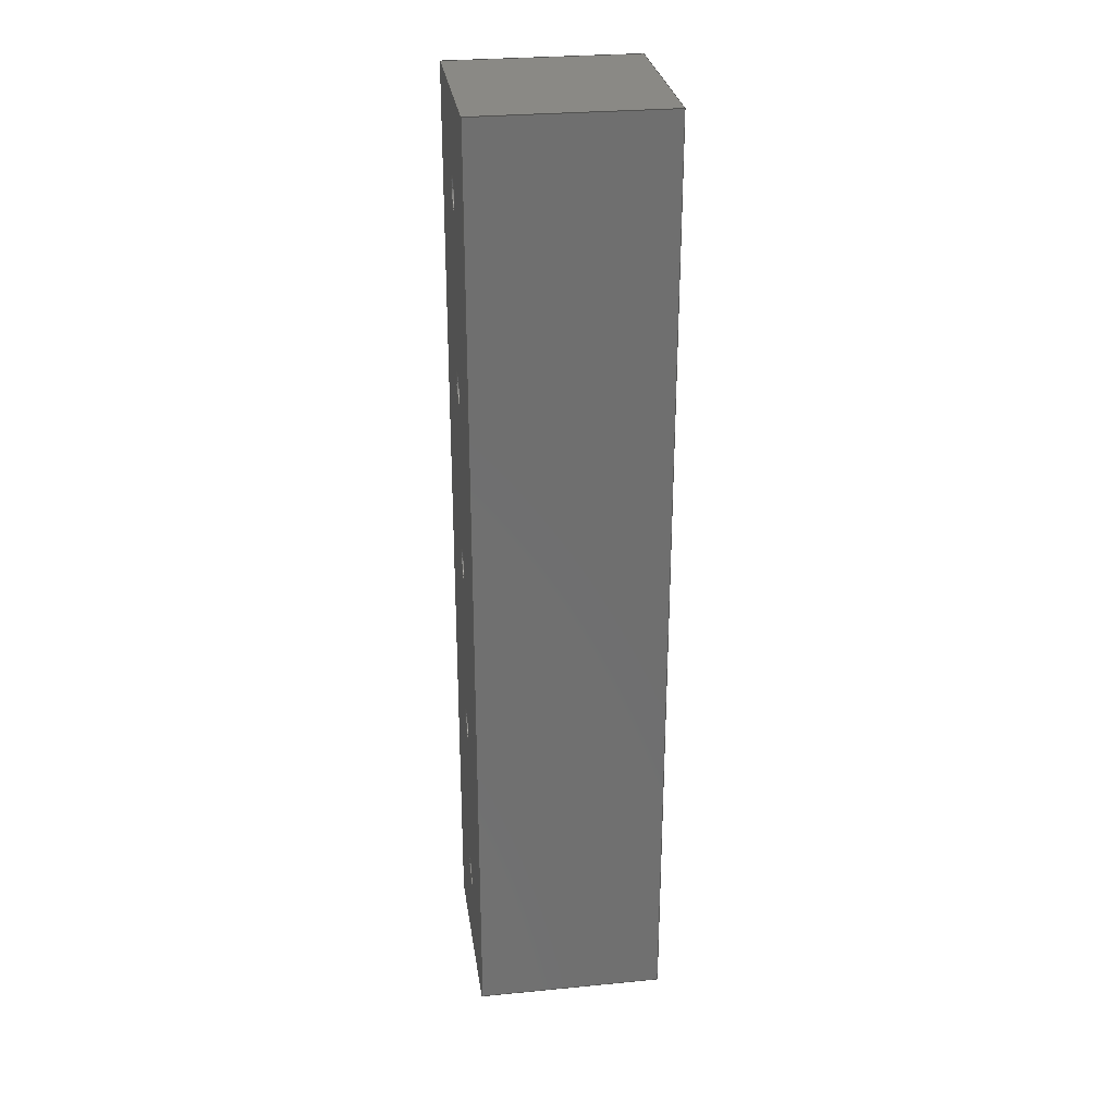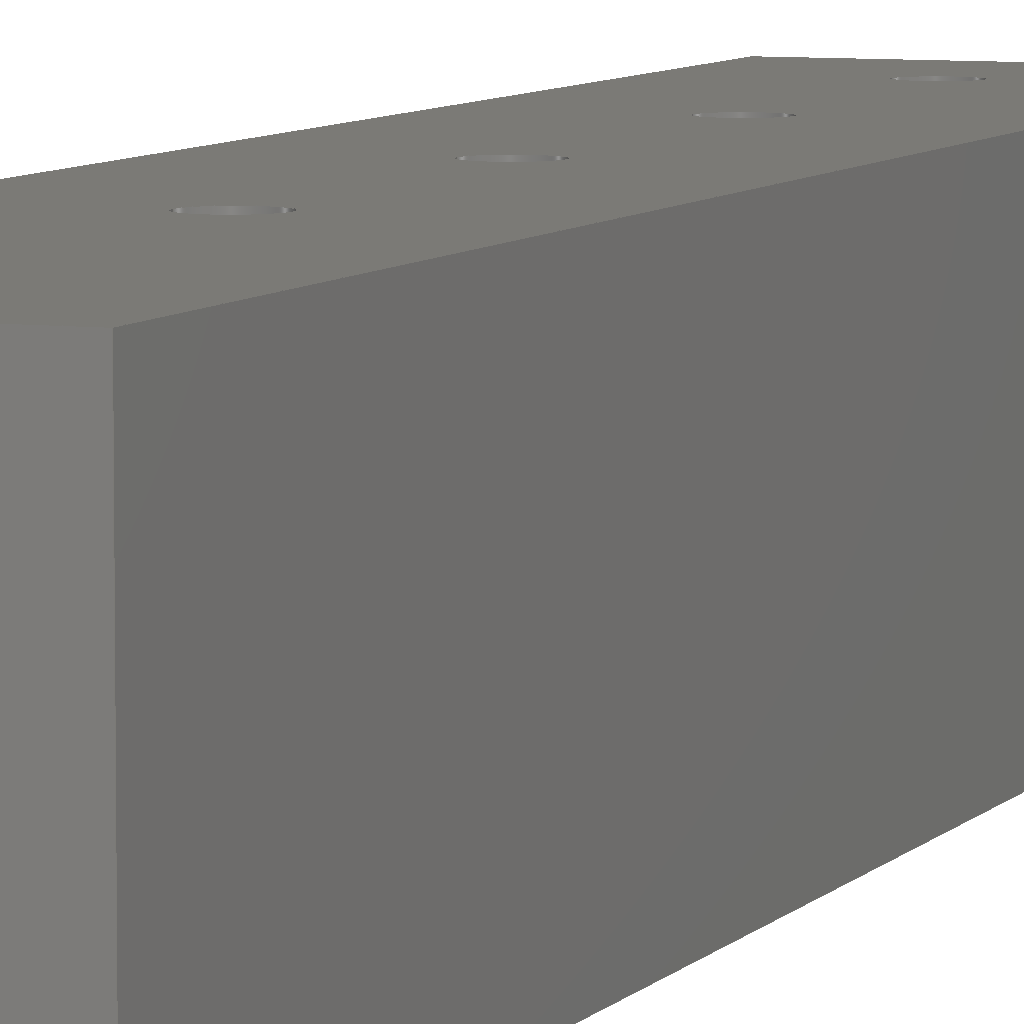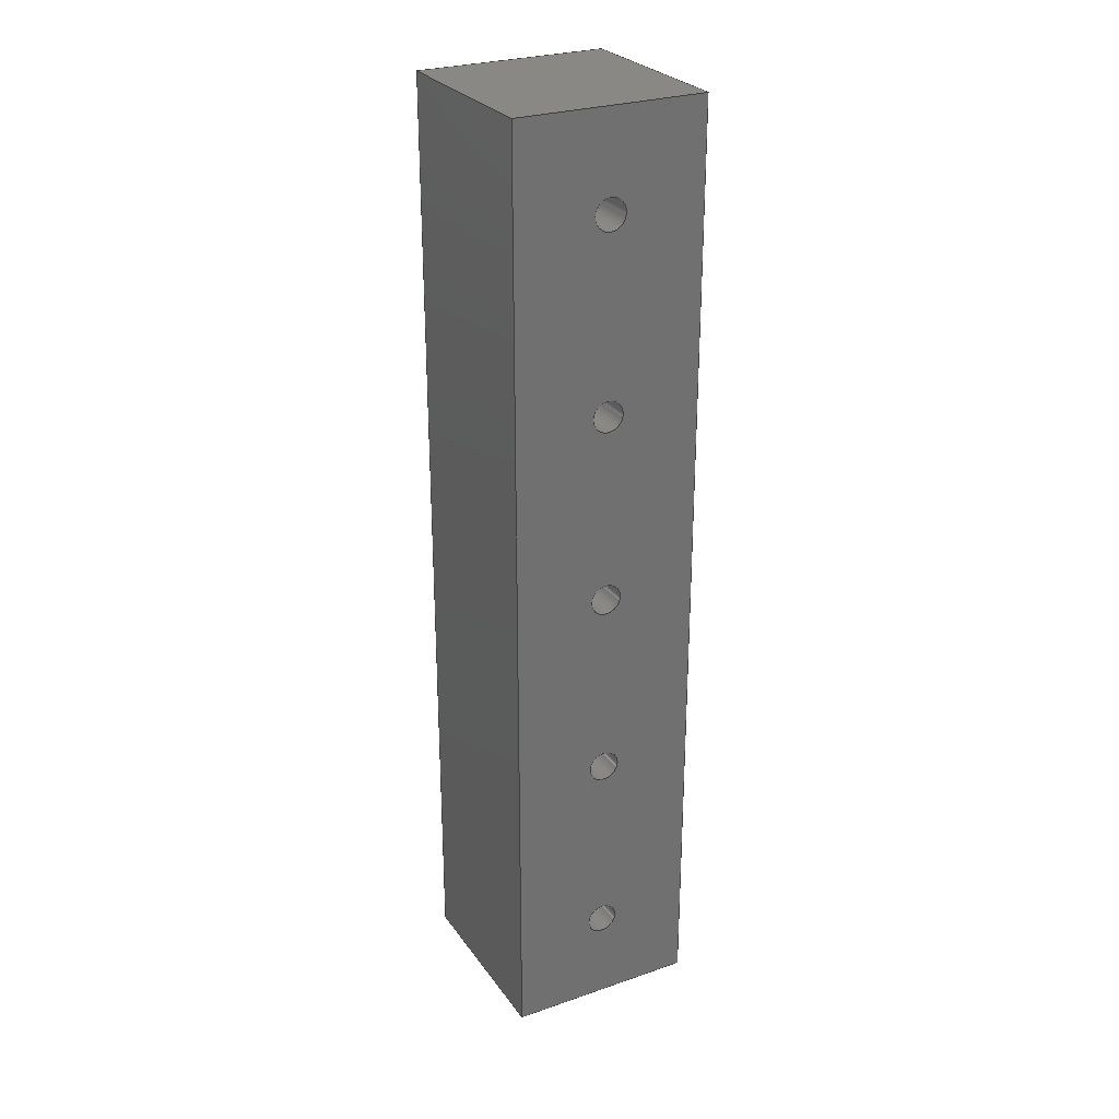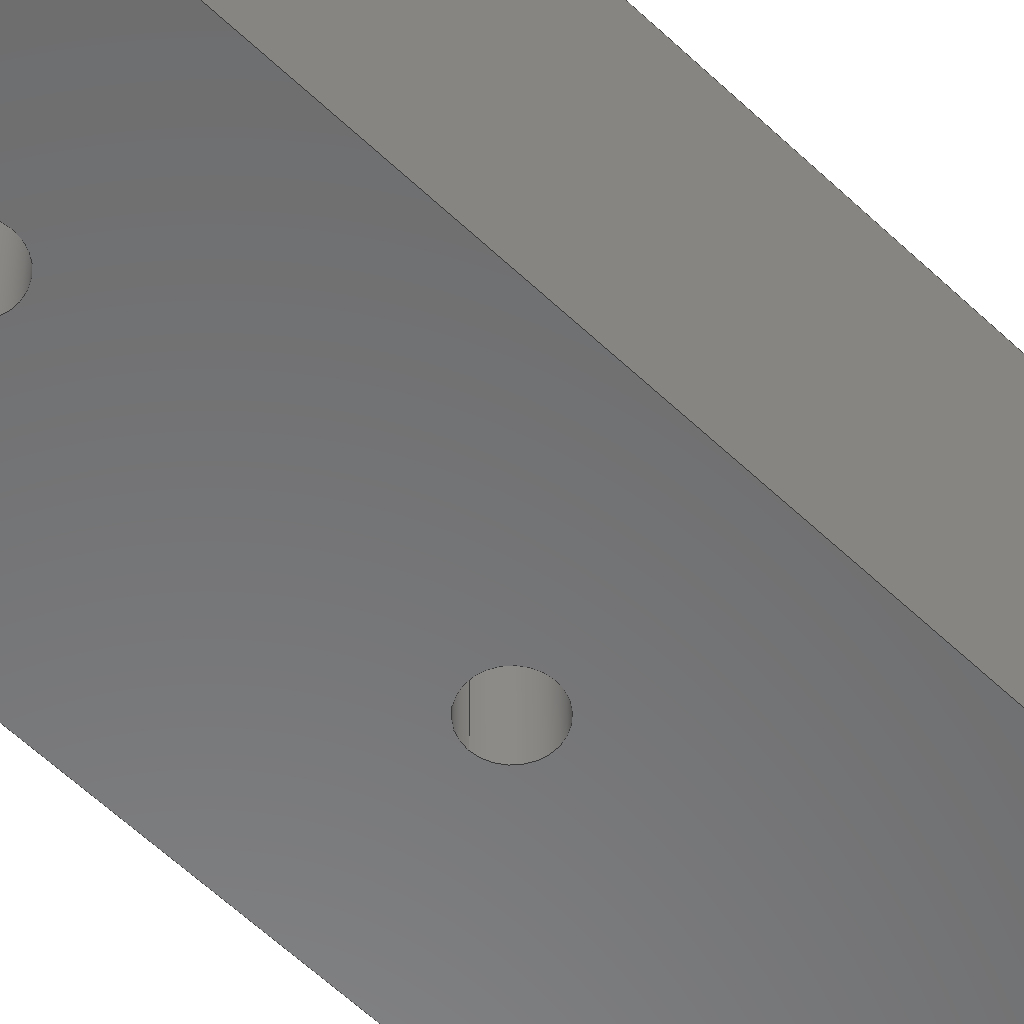
<metadata>
{"format":"step","ext":"stp","renderer":"f3d","projection":"perspective","resolution":1024,"background":"white","views":[{"elev":28.5,"azim":-98.2,"up":"+Y"},{"elev":6.9,"azim":-159.2,"up":"+Z"},{"elev":27.4,"azim":152.1,"up":"+Y"},{"elev":-56.6,"azim":-135.2,"up":"+Z"}]}
</metadata>
<code>
ISO-10303-21;
DATA;
#1 = APPLICATION_PROTOCOL_DEFINITION('international standard',
  'automotive_design',2000,#2);
#2 = APPLICATION_CONTEXT(
  'core data for automotive mechanical design processes');
#3 = SHAPE_DEFINITION_REPRESENTATION(#4,#10);
#4 = PRODUCT_DEFINITION_SHAPE('','',#5);
#5 = PRODUCT_DEFINITION('design','',#6,#9);
#6 = PRODUCT_DEFINITION_FORMATION('','',#7);
#7 = PRODUCT('Open CASCADE STEP translator 7.6 10',
  'Open CASCADE STEP translator 7.6 10','',(#8));
#8 = PRODUCT_CONTEXT('',#2,'mechanical');
#9 = PRODUCT_DEFINITION_CONTEXT('part definition',#2,'design');
#10 = ADVANCED_BREP_SHAPE_REPRESENTATION('',(#11,#15),#360);
#11 = AXIS2_PLACEMENT_3D('',#12,#13,#14);
#12 = CARTESIAN_POINT('',(0,0,0));
#13 = DIRECTION('',(0,0,1));
#14 = DIRECTION('',(1,0,-0));
#15 = MANIFOLD_SOLID_BREP('',#16);
#16 = CLOSED_SHELL('',(#17,#57,#88,#119,#191,#263,#275,#292,#309,#326,
    #343));
#17 = ADVANCED_FACE('',(#18),#52,.F.);
#18 = FACE_BOUND('',#19,.F.);
#19 = EDGE_LOOP('',(#20,#30,#38,#46));
#20 = ORIENTED_EDGE('',*,*,#21,.T.);
#21 = EDGE_CURVE('',#22,#24,#26,.T.);
#22 = VERTEX_POINT('',#23);
#23 = CARTESIAN_POINT('',(-10,100,0));
#24 = VERTEX_POINT('',#25);
#25 = CARTESIAN_POINT('',(-10,100,-20));
#26 = LINE('',#27,#28);
#27 = CARTESIAN_POINT('',(-10,100,0));
#28 = VECTOR('',#29,1);
#29 = DIRECTION('',(-0,-0,-1));
#30 = ORIENTED_EDGE('',*,*,#31,.T.);
#31 = EDGE_CURVE('',#24,#32,#34,.T.);
#32 = VERTEX_POINT('',#33);
#33 = CARTESIAN_POINT('',(10,100,-20));
#34 = LINE('',#35,#36);
#35 = CARTESIAN_POINT('',(-10,100,-20));
#36 = VECTOR('',#37,1);
#37 = DIRECTION('',(1,0,0));
#38 = ORIENTED_EDGE('',*,*,#39,.F.);
#39 = EDGE_CURVE('',#40,#32,#42,.T.);
#40 = VERTEX_POINT('',#41);
#41 = CARTESIAN_POINT('',(10,100,0));
#42 = LINE('',#43,#44);
#43 = CARTESIAN_POINT('',(10,100,0));
#44 = VECTOR('',#45,1);
#45 = DIRECTION('',(-0,-0,-1));
#46 = ORIENTED_EDGE('',*,*,#47,.F.);
#47 = EDGE_CURVE('',#22,#40,#48,.T.);
#48 = LINE('',#49,#50);
#49 = CARTESIAN_POINT('',(-10,100,0));
#50 = VECTOR('',#51,1);
#51 = DIRECTION('',(1,0,0));
#52 = PLANE('',#53);
#53 = AXIS2_PLACEMENT_3D('',#54,#55,#56);
#54 = CARTESIAN_POINT('',(-10,100,0));
#55 = DIRECTION('',(0,-1,0));
#56 = DIRECTION('',(1,0,0));
#57 = ADVANCED_FACE('',(#58),#83,.F.);
#58 = FACE_BOUND('',#59,.F.);
#59 = EDGE_LOOP('',(#60,#70,#76,#77));
#60 = ORIENTED_EDGE('',*,*,#61,.T.);
#61 = EDGE_CURVE('',#62,#64,#66,.T.);
#62 = VERTEX_POINT('',#63);
#63 = CARTESIAN_POINT('',(-10,0,0));
#64 = VERTEX_POINT('',#65);
#65 = CARTESIAN_POINT('',(-10,0,-20));
#66 = LINE('',#67,#68);
#67 = CARTESIAN_POINT('',(-10,0,0));
#68 = VECTOR('',#69,1);
#69 = DIRECTION('',(-0,-0,-1));
#70 = ORIENTED_EDGE('',*,*,#71,.T.);
#71 = EDGE_CURVE('',#64,#24,#72,.T.);
#72 = LINE('',#73,#74);
#73 = CARTESIAN_POINT('',(-10,0,-20));
#74 = VECTOR('',#75,1);
#75 = DIRECTION('',(0,1,0));
#76 = ORIENTED_EDGE('',*,*,#21,.F.);
#77 = ORIENTED_EDGE('',*,*,#78,.F.);
#78 = EDGE_CURVE('',#62,#22,#79,.T.);
#79 = LINE('',#80,#81);
#80 = CARTESIAN_POINT('',(-10,0,0));
#81 = VECTOR('',#82,1);
#82 = DIRECTION('',(0,1,0));
#83 = PLANE('',#84);
#84 = AXIS2_PLACEMENT_3D('',#85,#86,#87);
#85 = CARTESIAN_POINT('',(-10,0,0));
#86 = DIRECTION('',(1,0,0));
#87 = DIRECTION('',(0,1,0));
#88 = ADVANCED_FACE('',(#89),#114,.F.);
#89 = FACE_BOUND('',#90,.F.);
#90 = EDGE_LOOP('',(#91,#92,#100,#108));
#91 = ORIENTED_EDGE('',*,*,#39,.T.);
#92 = ORIENTED_EDGE('',*,*,#93,.T.);
#93 = EDGE_CURVE('',#32,#94,#96,.T.);
#94 = VERTEX_POINT('',#95);
#95 = CARTESIAN_POINT('',(10,0,-20));
#96 = LINE('',#97,#98);
#97 = CARTESIAN_POINT('',(10,100,-20));
#98 = VECTOR('',#99,1);
#99 = DIRECTION('',(0,-1,0));
#100 = ORIENTED_EDGE('',*,*,#101,.F.);
#101 = EDGE_CURVE('',#102,#94,#104,.T.);
#102 = VERTEX_POINT('',#103);
#103 = CARTESIAN_POINT('',(10,0,0));
#104 = LINE('',#105,#106);
#105 = CARTESIAN_POINT('',(10,0,0));
#106 = VECTOR('',#107,1);
#107 = DIRECTION('',(-0,-0,-1));
#108 = ORIENTED_EDGE('',*,*,#109,.F.);
#109 = EDGE_CURVE('',#40,#102,#110,.T.);
#110 = LINE('',#111,#112);
#111 = CARTESIAN_POINT('',(10,100,0));
#112 = VECTOR('',#113,1);
#113 = DIRECTION('',(0,-1,0));
#114 = PLANE('',#115);
#115 = AXIS2_PLACEMENT_3D('',#116,#117,#118);
#116 = CARTESIAN_POINT('',(10,100,0));
#117 = DIRECTION('',(-1,0,0));
#118 = DIRECTION('',(0,-1,0));
#119 = ADVANCED_FACE('',(#120,#131,#142,#153,#164,#175),#186,.T.);
#120 = FACE_BOUND('',#121,.T.);
#121 = EDGE_LOOP('',(#122,#123,#124,#130));
#122 = ORIENTED_EDGE('',*,*,#47,.F.);
#123 = ORIENTED_EDGE('',*,*,#78,.F.);
#124 = ORIENTED_EDGE('',*,*,#125,.F.);
#125 = EDGE_CURVE('',#102,#62,#126,.T.);
#126 = LINE('',#127,#128);
#127 = CARTESIAN_POINT('',(10,0,0));
#128 = VECTOR('',#129,1);
#129 = DIRECTION('',(-1,0,0));
#130 = ORIENTED_EDGE('',*,*,#109,.F.);
#131 = FACE_BOUND('',#132,.T.);
#132 = EDGE_LOOP('',(#133));
#133 = ORIENTED_EDGE('',*,*,#134,.F.);
#134 = EDGE_CURVE('',#135,#135,#137,.T.);
#135 = VERTEX_POINT('',#136);
#136 = CARTESIAN_POINT('',(1.65,10,0));
#137 = CIRCLE('',#138,1.65);
#138 = AXIS2_PLACEMENT_3D('',#139,#140,#141);
#139 = CARTESIAN_POINT('',(0,10,0));
#140 = DIRECTION('',(0,0,1));
#141 = DIRECTION('',(1,0,0));
#142 = FACE_BOUND('',#143,.T.);
#143 = EDGE_LOOP('',(#144));
#144 = ORIENTED_EDGE('',*,*,#145,.F.);
#145 = EDGE_CURVE('',#146,#146,#148,.T.);
#146 = VERTEX_POINT('',#147);
#147 = CARTESIAN_POINT('',(1.65,30,0));
#148 = CIRCLE('',#149,1.65);
#149 = AXIS2_PLACEMENT_3D('',#150,#151,#152);
#150 = CARTESIAN_POINT('',(0,30,0));
#151 = DIRECTION('',(0,0,1));
#152 = DIRECTION('',(1,0,0));
#153 = FACE_BOUND('',#154,.T.);
#154 = EDGE_LOOP('',(#155));
#155 = ORIENTED_EDGE('',*,*,#156,.F.);
#156 = EDGE_CURVE('',#157,#157,#159,.T.);
#157 = VERTEX_POINT('',#158);
#158 = CARTESIAN_POINT('',(1.65,50,0));
#159 = CIRCLE('',#160,1.65);
#160 = AXIS2_PLACEMENT_3D('',#161,#162,#163);
#161 = CARTESIAN_POINT('',(0,50,0));
#162 = DIRECTION('',(0,0,1));
#163 = DIRECTION('',(1,0,0));
#164 = FACE_BOUND('',#165,.T.);
#165 = EDGE_LOOP('',(#166));
#166 = ORIENTED_EDGE('',*,*,#167,.F.);
#167 = EDGE_CURVE('',#168,#168,#170,.T.);
#168 = VERTEX_POINT('',#169);
#169 = CARTESIAN_POINT('',(1.65,70,0));
#170 = CIRCLE('',#171,1.65);
#171 = AXIS2_PLACEMENT_3D('',#172,#173,#174);
#172 = CARTESIAN_POINT('',(0,70,0));
#173 = DIRECTION('',(0,0,1));
#174 = DIRECTION('',(1,0,0));
#175 = FACE_BOUND('',#176,.T.);
#176 = EDGE_LOOP('',(#177));
#177 = ORIENTED_EDGE('',*,*,#178,.F.);
#178 = EDGE_CURVE('',#179,#179,#181,.T.);
#179 = VERTEX_POINT('',#180);
#180 = CARTESIAN_POINT('',(1.65,90,0));
#181 = CIRCLE('',#182,1.65);
#182 = AXIS2_PLACEMENT_3D('',#183,#184,#185);
#183 = CARTESIAN_POINT('',(0,90,0));
#184 = DIRECTION('',(0,0,1));
#185 = DIRECTION('',(1,0,0));
#186 = PLANE('',#187);
#187 = AXIS2_PLACEMENT_3D('',#188,#189,#190);
#188 = CARTESIAN_POINT('',(0,50,0));
#189 = DIRECTION('',(0,0,1));
#190 = DIRECTION('',(1,0,0));
#191 = ADVANCED_FACE('',(#192,#203,#214,#225,#236,#247),#258,.F.);
#192 = FACE_BOUND('',#193,.F.);
#193 = EDGE_LOOP('',(#194,#195,#196,#202));
#194 = ORIENTED_EDGE('',*,*,#31,.F.);
#195 = ORIENTED_EDGE('',*,*,#71,.F.);
#196 = ORIENTED_EDGE('',*,*,#197,.F.);
#197 = EDGE_CURVE('',#94,#64,#198,.T.);
#198 = LINE('',#199,#200);
#199 = CARTESIAN_POINT('',(10,0,-20));
#200 = VECTOR('',#201,1);
#201 = DIRECTION('',(-1,0,0));
#202 = ORIENTED_EDGE('',*,*,#93,.F.);
#203 = FACE_BOUND('',#204,.F.);
#204 = EDGE_LOOP('',(#205));
#205 = ORIENTED_EDGE('',*,*,#206,.T.);
#206 = EDGE_CURVE('',#207,#207,#209,.T.);
#207 = VERTEX_POINT('',#208);
#208 = CARTESIAN_POINT('',(1.65,10,-20));
#209 = CIRCLE('',#210,1.65);
#210 = AXIS2_PLACEMENT_3D('',#211,#212,#213);
#211 = CARTESIAN_POINT('',(0,10,-20));
#212 = DIRECTION('',(0,0,-1));
#213 = DIRECTION('',(1,0,0));
#214 = FACE_BOUND('',#215,.F.);
#215 = EDGE_LOOP('',(#216));
#216 = ORIENTED_EDGE('',*,*,#217,.T.);
#217 = EDGE_CURVE('',#218,#218,#220,.T.);
#218 = VERTEX_POINT('',#219);
#219 = CARTESIAN_POINT('',(1.65,30,-20));
#220 = CIRCLE('',#221,1.65);
#221 = AXIS2_PLACEMENT_3D('',#222,#223,#224);
#222 = CARTESIAN_POINT('',(0,30,-20));
#223 = DIRECTION('',(0,0,-1));
#224 = DIRECTION('',(1,0,0));
#225 = FACE_BOUND('',#226,.F.);
#226 = EDGE_LOOP('',(#227));
#227 = ORIENTED_EDGE('',*,*,#228,.T.);
#228 = EDGE_CURVE('',#229,#229,#231,.T.);
#229 = VERTEX_POINT('',#230);
#230 = CARTESIAN_POINT('',(1.65,50,-20));
#231 = CIRCLE('',#232,1.65);
#232 = AXIS2_PLACEMENT_3D('',#233,#234,#235);
#233 = CARTESIAN_POINT('',(0,50,-20));
#234 = DIRECTION('',(0,0,-1));
#235 = DIRECTION('',(1,0,0));
#236 = FACE_BOUND('',#237,.F.);
#237 = EDGE_LOOP('',(#238));
#238 = ORIENTED_EDGE('',*,*,#239,.T.);
#239 = EDGE_CURVE('',#240,#240,#242,.T.);
#240 = VERTEX_POINT('',#241);
#241 = CARTESIAN_POINT('',(1.65,70,-20));
#242 = CIRCLE('',#243,1.65);
#243 = AXIS2_PLACEMENT_3D('',#244,#245,#246);
#244 = CARTESIAN_POINT('',(0,70,-20));
#245 = DIRECTION('',(0,0,-1));
#246 = DIRECTION('',(1,0,0));
#247 = FACE_BOUND('',#248,.F.);
#248 = EDGE_LOOP('',(#249));
#249 = ORIENTED_EDGE('',*,*,#250,.T.);
#250 = EDGE_CURVE('',#251,#251,#253,.T.);
#251 = VERTEX_POINT('',#252);
#252 = CARTESIAN_POINT('',(1.65,90,-20));
#253 = CIRCLE('',#254,1.65);
#254 = AXIS2_PLACEMENT_3D('',#255,#256,#257);
#255 = CARTESIAN_POINT('',(0,90,-20));
#256 = DIRECTION('',(0,0,-1));
#257 = DIRECTION('',(1,0,0));
#258 = PLANE('',#259);
#259 = AXIS2_PLACEMENT_3D('',#260,#261,#262);
#260 = CARTESIAN_POINT('',(0,50,-20));
#261 = DIRECTION('',(0,0,1));
#262 = DIRECTION('',(1,0,0));
#263 = ADVANCED_FACE('',(#264),#270,.F.);
#264 = FACE_BOUND('',#265,.F.);
#265 = EDGE_LOOP('',(#266,#267,#268,#269));
#266 = ORIENTED_EDGE('',*,*,#101,.T.);
#267 = ORIENTED_EDGE('',*,*,#197,.T.);
#268 = ORIENTED_EDGE('',*,*,#61,.F.);
#269 = ORIENTED_EDGE('',*,*,#125,.F.);
#270 = PLANE('',#271);
#271 = AXIS2_PLACEMENT_3D('',#272,#273,#274);
#272 = CARTESIAN_POINT('',(10,0,0));
#273 = DIRECTION('',(0,1,0));
#274 = DIRECTION('',(-1,0,0));
#275 = ADVANCED_FACE('',(#276),#287,.F.);
#276 = FACE_BOUND('',#277,.T.);
#277 = EDGE_LOOP('',(#278,#284,#285,#286));
#278 = ORIENTED_EDGE('',*,*,#279,.F.);
#279 = EDGE_CURVE('',#135,#207,#280,.T.);
#280 = LINE('',#281,#282);
#281 = CARTESIAN_POINT('',(1.65,10,0));
#282 = VECTOR('',#283,1);
#283 = DIRECTION('',(-6.135e-17,0,-1));
#284 = ORIENTED_EDGE('',*,*,#134,.T.);
#285 = ORIENTED_EDGE('',*,*,#279,.T.);
#286 = ORIENTED_EDGE('',*,*,#206,.T.);
#287 = CYLINDRICAL_SURFACE('',#288,1.65);
#288 = AXIS2_PLACEMENT_3D('',#289,#290,#291);
#289 = CARTESIAN_POINT('',(0,10,0));
#290 = DIRECTION('',(-0,-0,-1));
#291 = DIRECTION('',(1,0,0));
#292 = ADVANCED_FACE('',(#293),#304,.F.);
#293 = FACE_BOUND('',#294,.T.);
#294 = EDGE_LOOP('',(#295,#301,#302,#303));
#295 = ORIENTED_EDGE('',*,*,#296,.F.);
#296 = EDGE_CURVE('',#146,#218,#297,.T.);
#297 = LINE('',#298,#299);
#298 = CARTESIAN_POINT('',(1.65,30,0));
#299 = VECTOR('',#300,1);
#300 = DIRECTION('',(-6.135e-17,0,-1));
#301 = ORIENTED_EDGE('',*,*,#145,.T.);
#302 = ORIENTED_EDGE('',*,*,#296,.T.);
#303 = ORIENTED_EDGE('',*,*,#217,.T.);
#304 = CYLINDRICAL_SURFACE('',#305,1.65);
#305 = AXIS2_PLACEMENT_3D('',#306,#307,#308);
#306 = CARTESIAN_POINT('',(0,30,0));
#307 = DIRECTION('',(-0,-0,-1));
#308 = DIRECTION('',(1,0,0));
#309 = ADVANCED_FACE('',(#310),#321,.F.);
#310 = FACE_BOUND('',#311,.T.);
#311 = EDGE_LOOP('',(#312,#318,#319,#320));
#312 = ORIENTED_EDGE('',*,*,#313,.F.);
#313 = EDGE_CURVE('',#157,#229,#314,.T.);
#314 = LINE('',#315,#316);
#315 = CARTESIAN_POINT('',(1.65,50,0));
#316 = VECTOR('',#317,1);
#317 = DIRECTION('',(-6.135e-17,0,-1));
#318 = ORIENTED_EDGE('',*,*,#156,.T.);
#319 = ORIENTED_EDGE('',*,*,#313,.T.);
#320 = ORIENTED_EDGE('',*,*,#228,.T.);
#321 = CYLINDRICAL_SURFACE('',#322,1.65);
#322 = AXIS2_PLACEMENT_3D('',#323,#324,#325);
#323 = CARTESIAN_POINT('',(0,50,0));
#324 = DIRECTION('',(-0,-0,-1));
#325 = DIRECTION('',(1,0,0));
#326 = ADVANCED_FACE('',(#327),#338,.F.);
#327 = FACE_BOUND('',#328,.T.);
#328 = EDGE_LOOP('',(#329,#335,#336,#337));
#329 = ORIENTED_EDGE('',*,*,#330,.F.);
#330 = EDGE_CURVE('',#168,#240,#331,.T.);
#331 = LINE('',#332,#333);
#332 = CARTESIAN_POINT('',(1.65,70,0));
#333 = VECTOR('',#334,1);
#334 = DIRECTION('',(-6.135e-17,0,-1));
#335 = ORIENTED_EDGE('',*,*,#167,.T.);
#336 = ORIENTED_EDGE('',*,*,#330,.T.);
#337 = ORIENTED_EDGE('',*,*,#239,.T.);
#338 = CYLINDRICAL_SURFACE('',#339,1.65);
#339 = AXIS2_PLACEMENT_3D('',#340,#341,#342);
#340 = CARTESIAN_POINT('',(0,70,0));
#341 = DIRECTION('',(-0,-0,-1));
#342 = DIRECTION('',(1,0,0));
#343 = ADVANCED_FACE('',(#344),#355,.F.);
#344 = FACE_BOUND('',#345,.T.);
#345 = EDGE_LOOP('',(#346,#352,#353,#354));
#346 = ORIENTED_EDGE('',*,*,#347,.F.);
#347 = EDGE_CURVE('',#179,#251,#348,.T.);
#348 = LINE('',#349,#350);
#349 = CARTESIAN_POINT('',(1.65,90,0));
#350 = VECTOR('',#351,1);
#351 = DIRECTION('',(-6.135e-17,0,-1));
#352 = ORIENTED_EDGE('',*,*,#178,.T.);
#353 = ORIENTED_EDGE('',*,*,#347,.T.);
#354 = ORIENTED_EDGE('',*,*,#250,.T.);
#355 = CYLINDRICAL_SURFACE('',#356,1.65);
#356 = AXIS2_PLACEMENT_3D('',#357,#358,#359);
#357 = CARTESIAN_POINT('',(0,90,0));
#358 = DIRECTION('',(-0,-0,-1));
#359 = DIRECTION('',(1,0,0));
#360 = ( GEOMETRIC_REPRESENTATION_CONTEXT(3) 
GLOBAL_UNCERTAINTY_ASSIGNED_CONTEXT((#364)) GLOBAL_UNIT_ASSIGNED_CONTEXT
((#361,#362,#363)) REPRESENTATION_CONTEXT('Context #1',
  '3D Context with UNIT and UNCERTAINTY') );
#361 = ( LENGTH_UNIT() NAMED_UNIT(*) SI_UNIT(.MILLI.,.METRE.) );
#362 = ( NAMED_UNIT(*) PLANE_ANGLE_UNIT() SI_UNIT($,.RADIAN.) );
#363 = ( NAMED_UNIT(*) SI_UNIT($,.STERADIAN.) SOLID_ANGLE_UNIT() );
#364 = UNCERTAINTY_MEASURE_WITH_UNIT(LENGTH_MEASURE(1e-07),#361,
  'distance_accuracy_value','confusion accuracy');
#365 = PRODUCT_RELATED_PRODUCT_CATEGORY('part',$,(#7));
ENDSEC;
END-ISO-10303-21;

</code>
